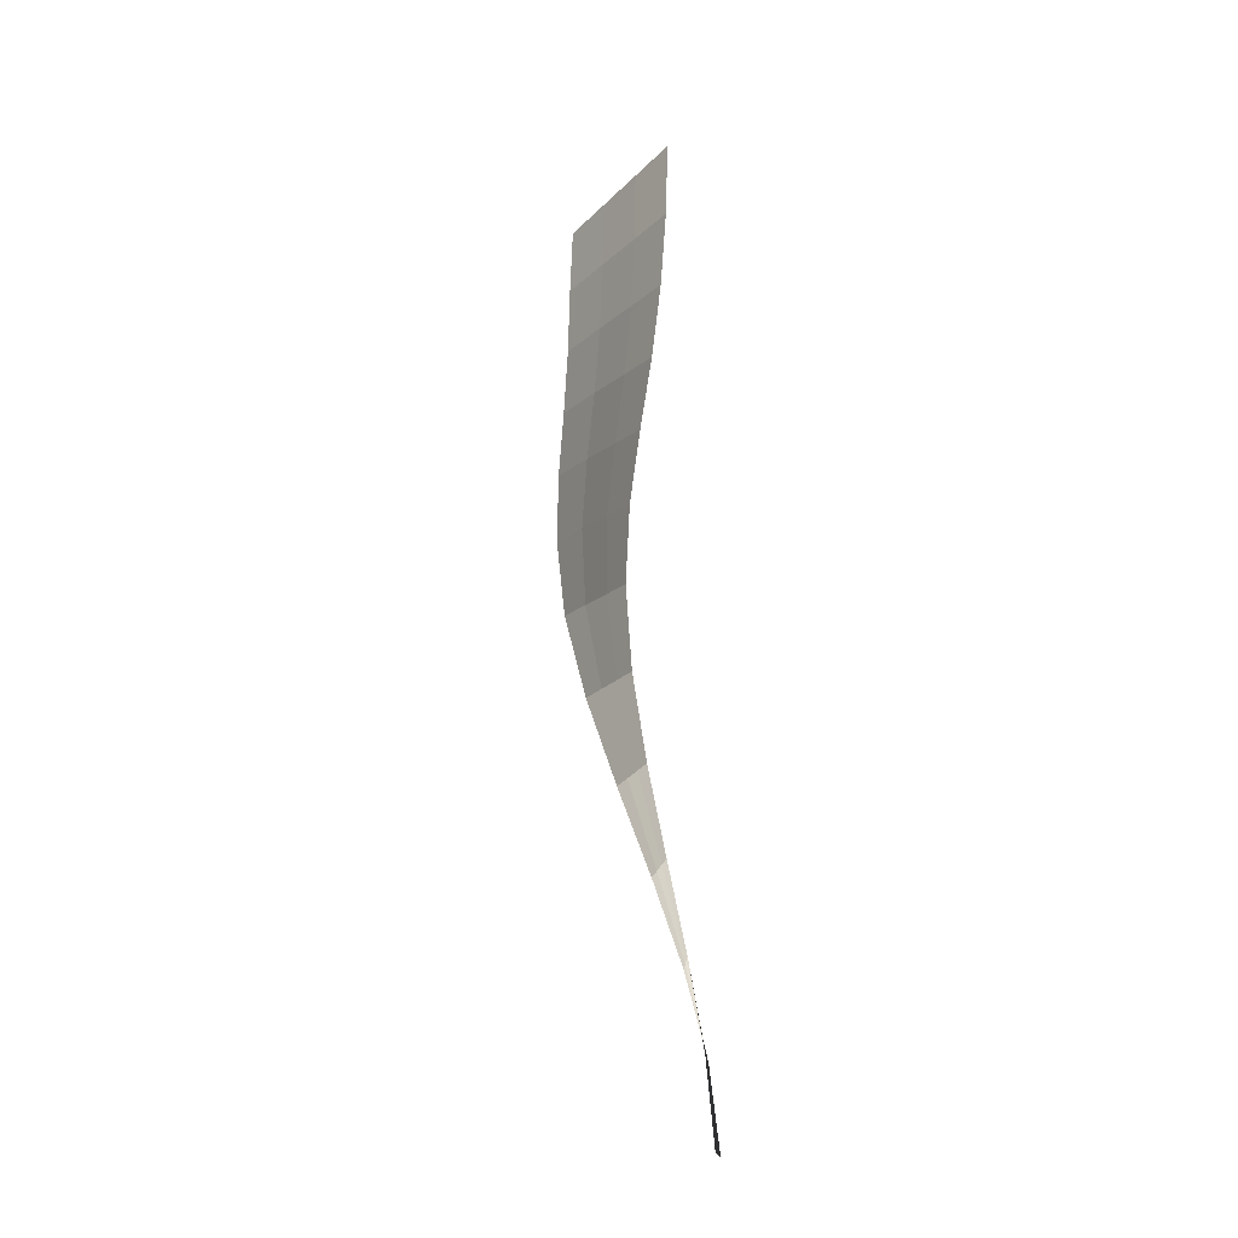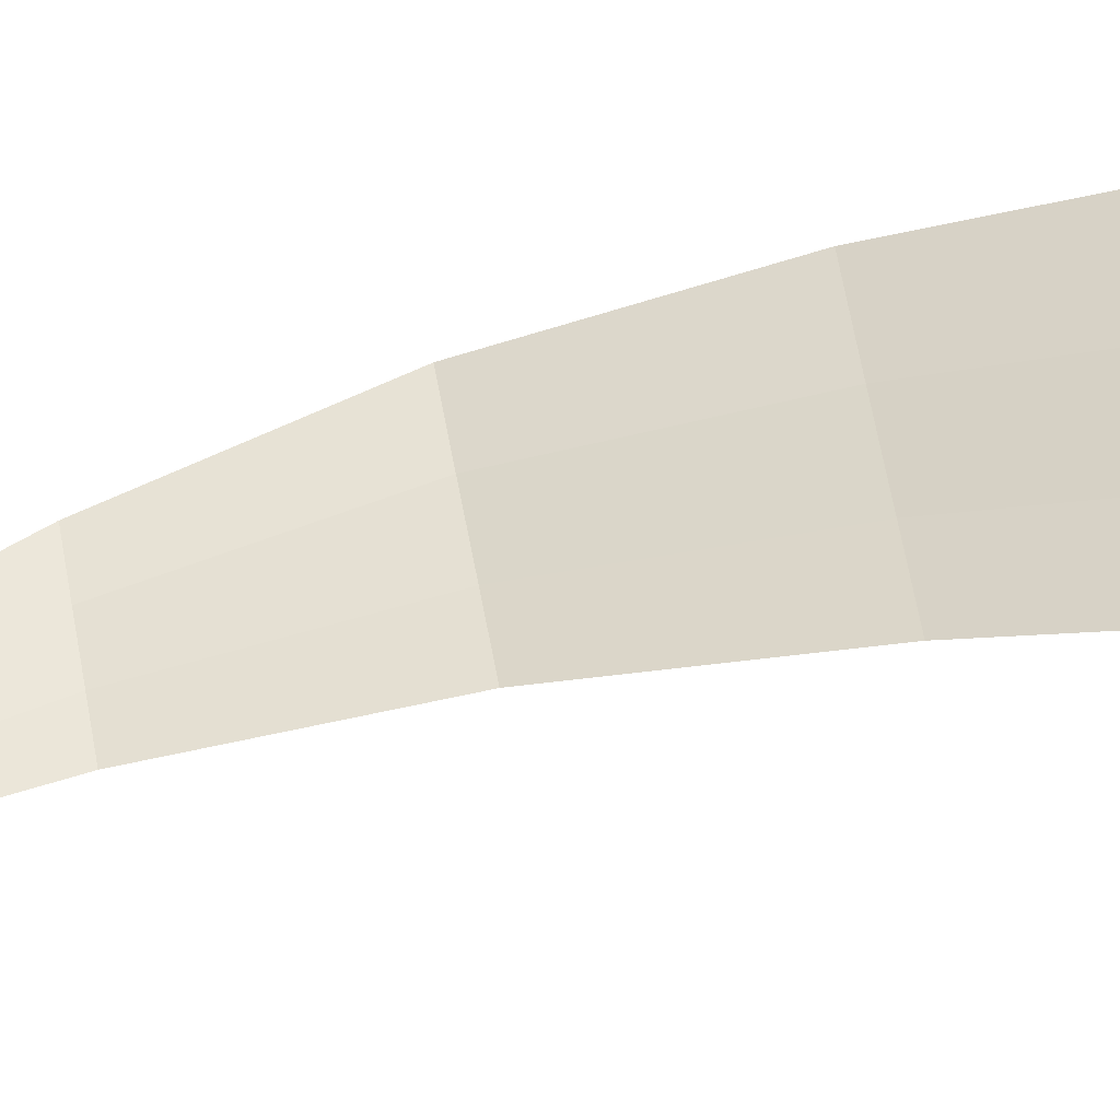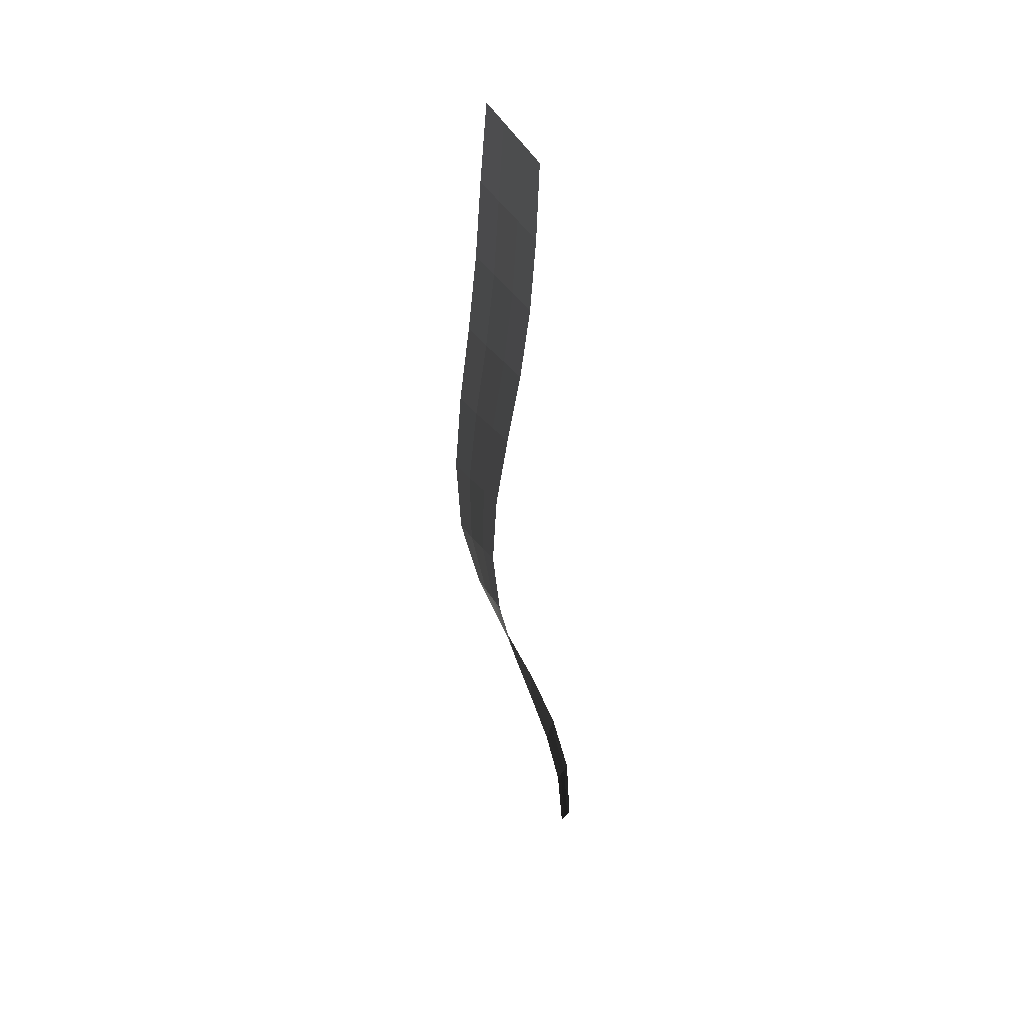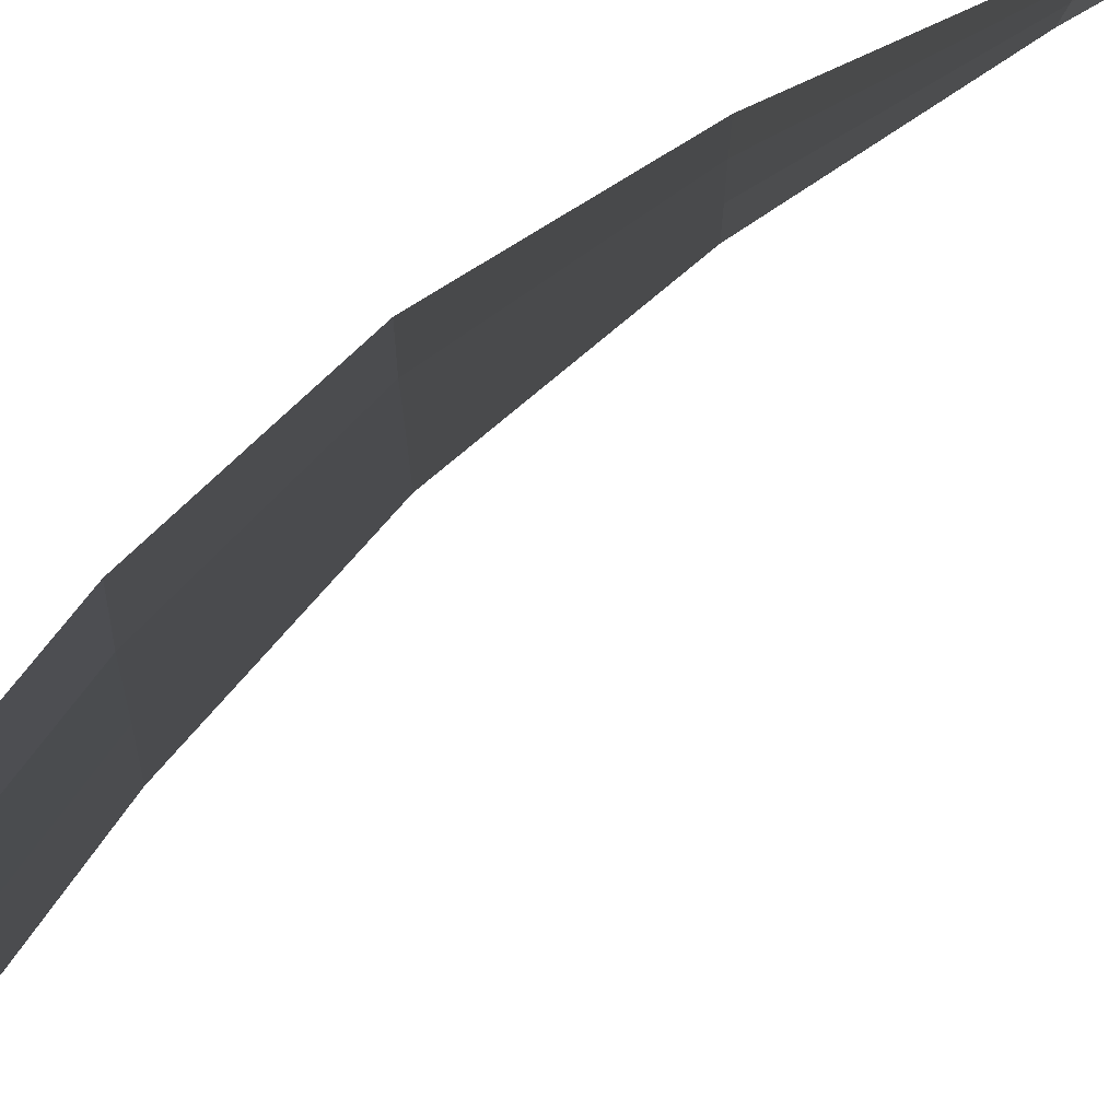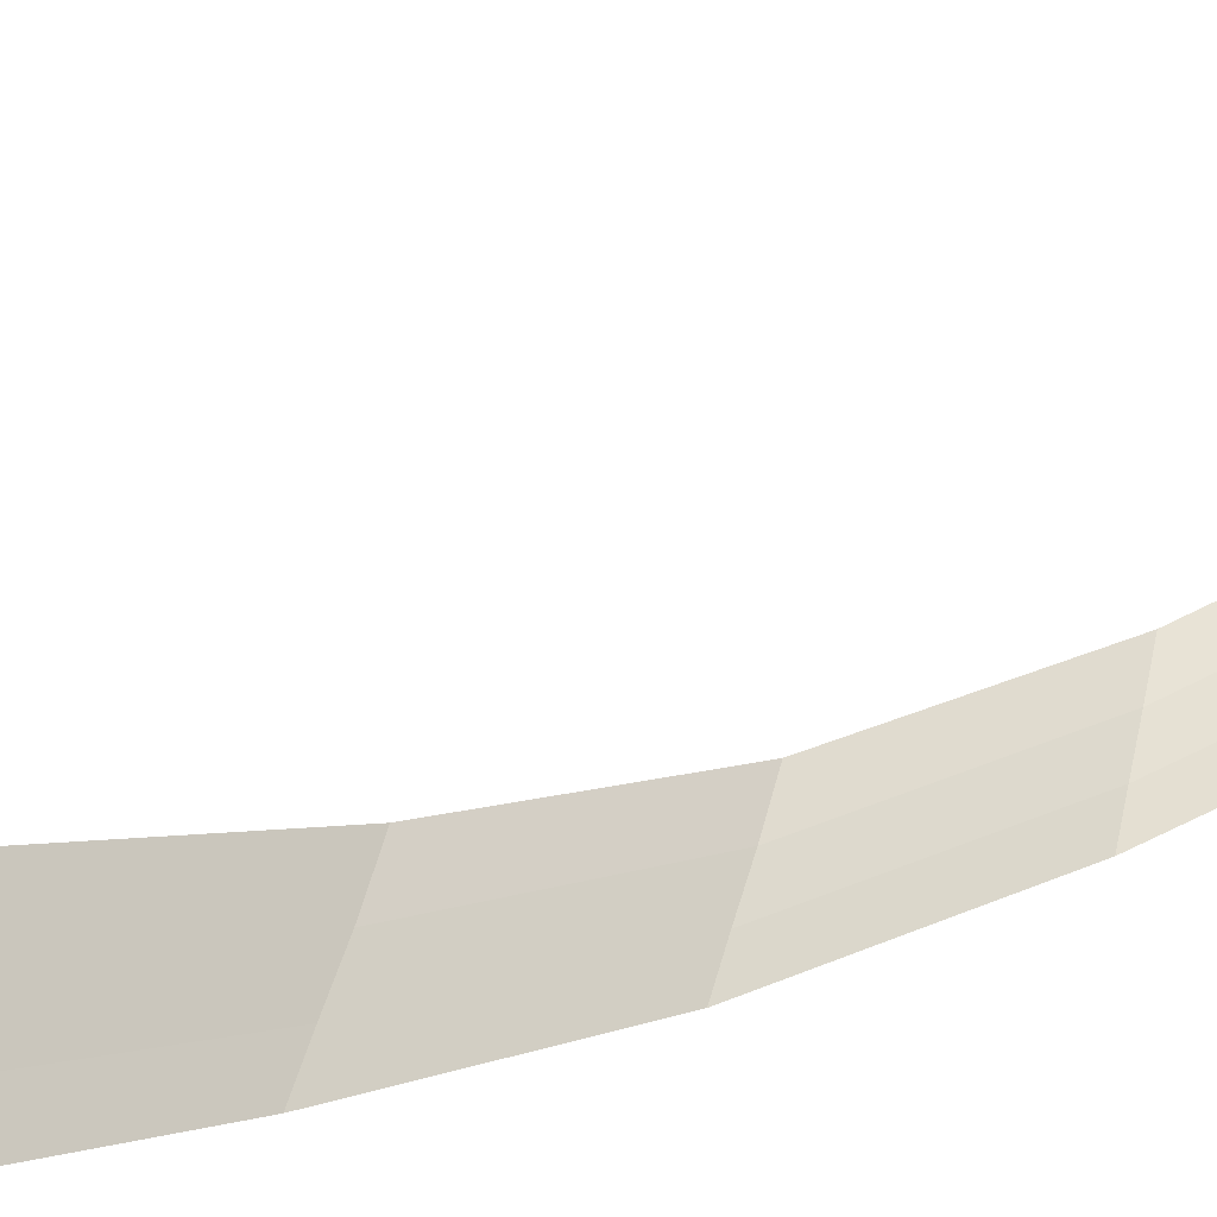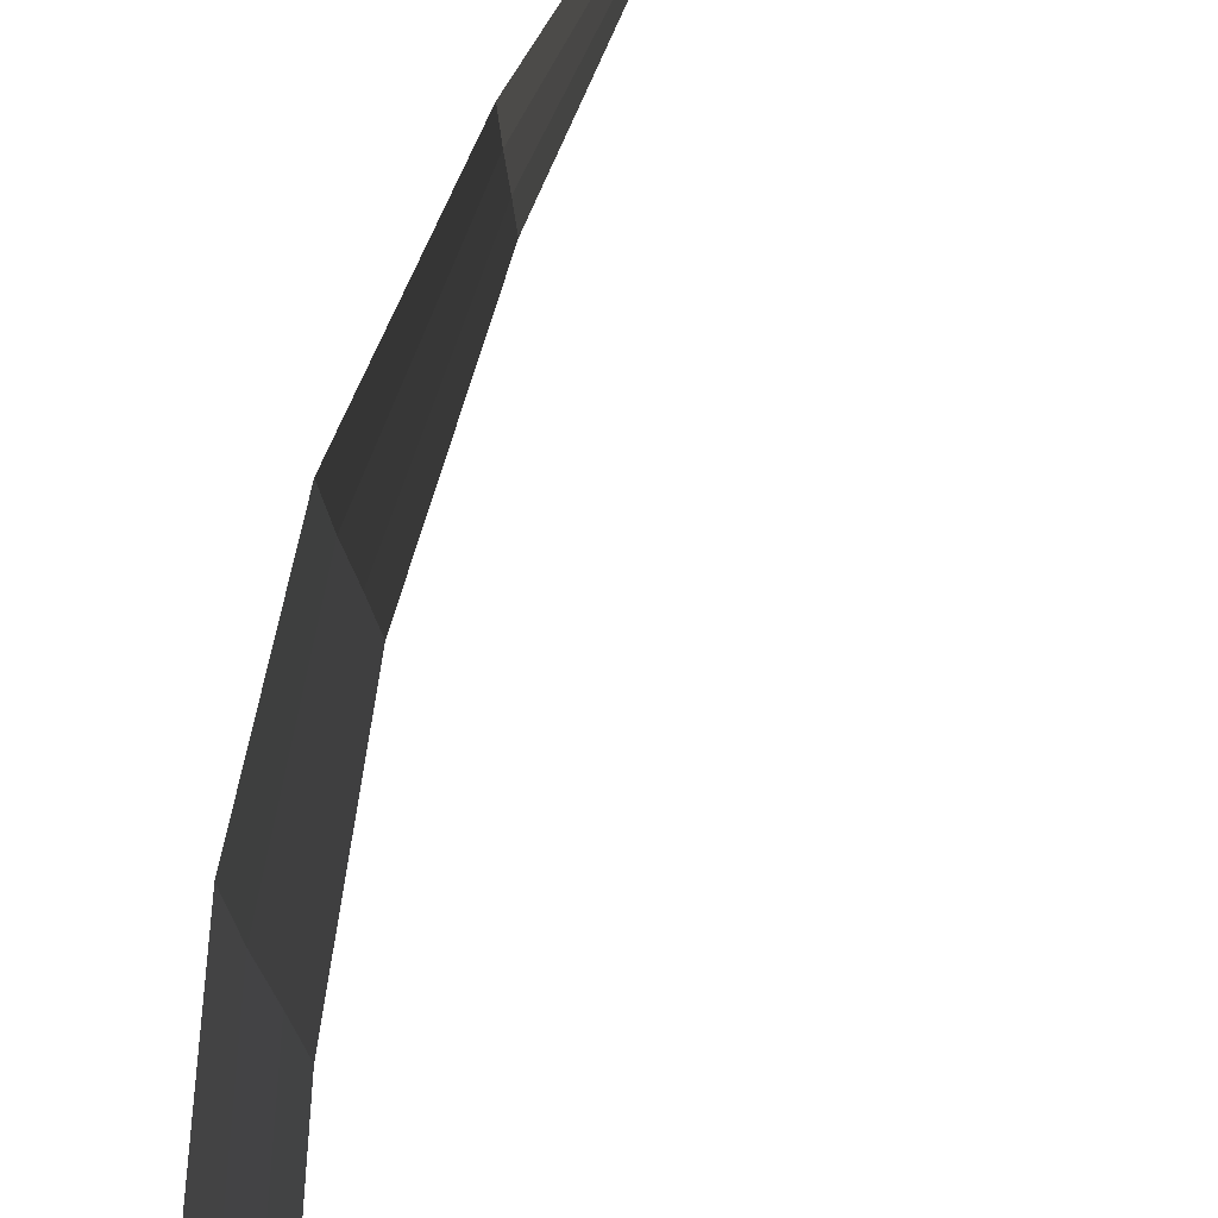
<metadata>
{"format":"obj","ext":"obj","renderer":"f3d","projection":"perspective","resolution":1024,"background":"white","views":[{"elev":-24.9,"azim":-39.2,"up":"+Z"},{"elev":-37.3,"azim":-75.8,"up":"+Y"},{"elev":42.9,"azim":-18.9,"up":"+Z"},{"elev":75.0,"azim":44.5,"up":"+Y"},{"elev":-44.1,"azim":113.1,"up":"+Y"},{"elev":75.5,"azim":12.1,"up":"+Y"}]}
</metadata>
<code>
v 0.2817 3.936 0.6185
v 0.2787 3.997 1.014
v 0.2604 3.921 0.6206
v 0.2509 3.97 1.018
v 0.1754 4.015 1.415
v 0.2027 4.059 1.409
v 0.0579 4.057 1.813
v 0.0779 4.118 1.805
v -0.076 4.093 2.212
v -0.0692 4.172 2.201
v -0.1936 4.125 2.612
v -0.2022 4.224 2.598
v -0.2606 4.159 3.011
v -0.2822 4.281 2.994
v -0.2541 4.196 3.409
v -0.2829 4.345 3.389
v -0.1982 4.234 3.808
v -0.2283 4.411 3.783
v -0.1285 4.269 4.207
v -0.1553 4.473 4.178
v -0.0741 4.299 4.607
v -0.0942 4.525 4.575
v -0.0378 4.328 5.007
v -0.05 4.572 4.972
v -0 4.363 5.406
v -0 4.618 5.37
v -0.0236 4.094 5.04
v -0 4.112 5.441
v -0.0115 3.869 5.071
v -0 3.865 5.476
v -0.0505 4.087 4.637
v -0.0305 3.89 4.664
v -0.0378 4.328 5.007
v -0.0741 4.299 4.607
v -0.1285 4.269 4.207
v -0.097 4.082 4.233
v -0.0702 3.913 4.257
v -0.0305 3.89 4.664
v -0.1628 4.072 3.831
v -0.1327 3.926 3.851
v -0.1285 4.269 4.207
v -0.1982 4.234 3.808
v -0.2541 4.196 3.409
v -0.2203 4.057 3.429
v -0.1916 3.931 3.447
v -0.1327 3.926 3.851
v -0.2352 4.042 3.027
v -0.2135 3.934 3.042
v -0.2541 4.196 3.409
v -0.2606 4.159 3.011
v -0.1936 4.125 2.612
v -0.1835 4.028 2.625
v -0.1749 3.938 2.638
v -0.2135 3.934 3.042
v -0.0839 4.014 2.223
v -0.0906 3.942 2.233
v -0.1936 4.125 2.612
v -0.076 4.093 2.212
v 0.0579 4.057 1.813
v 0.0345 3.997 1.822
v 0.0145 3.942 1.83
v -0.0906 3.942 2.233
v 0.1434 3.973 1.421
v 0.1161 3.934 1.427
v 0.0579 4.057 1.813
v 0.1754 4.015 1.415
v 0.2509 3.97 1.018
v 0.2182 3.943 1.022
v 0.1904 3.918 1.025
v 0.1161 3.934 1.427
v 0.2353 3.906 0.6227
v 0.2139 3.892 0.6247
v 0.2509 3.97 1.018
v 0.2604 3.921 0.6206
g Group_001
f 1 2 4 3
f 4 2 6 5
f 5 6 8 7
f 7 8 10 9
f 9 10 12 11
f 11 12 14 13
f 13 14 16 15
f 15 16 18 17
f 17 18 20 19
f 19 20 22 21
f 21 22 24 23
f 23 24 26 25
f 23 25 28 27
f 27 28 30 29
f 27 29 32 31
f 27 31 34 33
f 34 31 36 35
f 36 31 38 37
f 36 37 40 39
f 36 39 42 41
f 42 39 44 43
f 44 39 46 45
f 44 45 48 47
f 44 47 50 49
f 50 47 52 51
f 52 47 54 53
f 52 53 56 55
f 52 55 58 57
f 58 55 60 59
f 60 55 62 61
f 60 61 64 63
f 60 63 66 65
f 66 63 68 67
f 68 63 70 69
f 68 69 72 71
f 68 71 74 73

</code>
